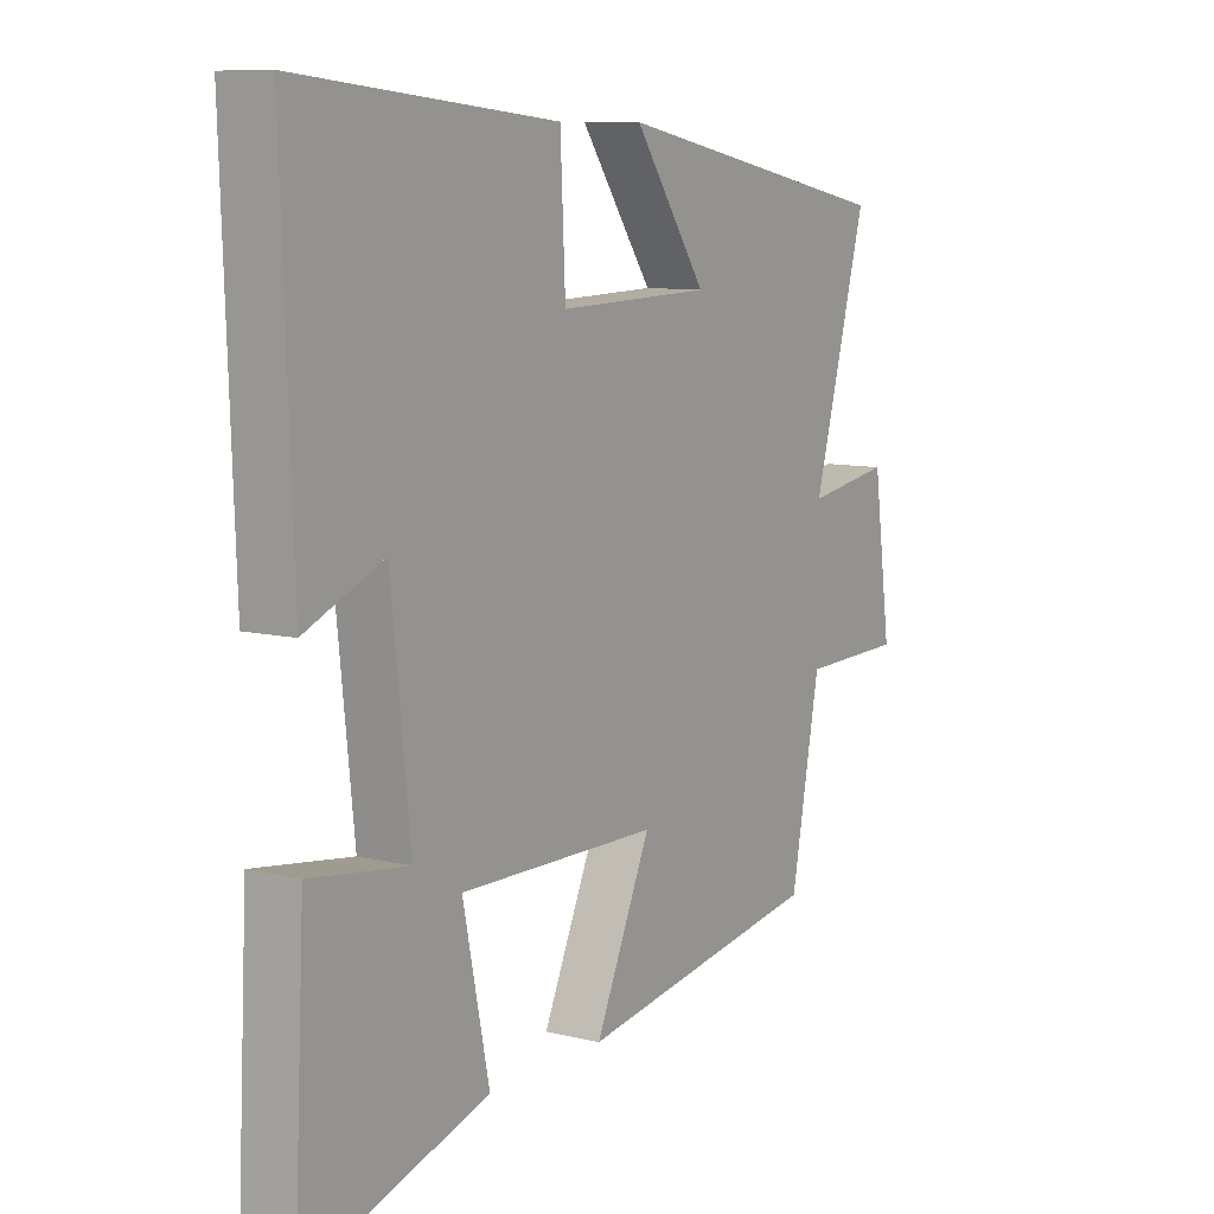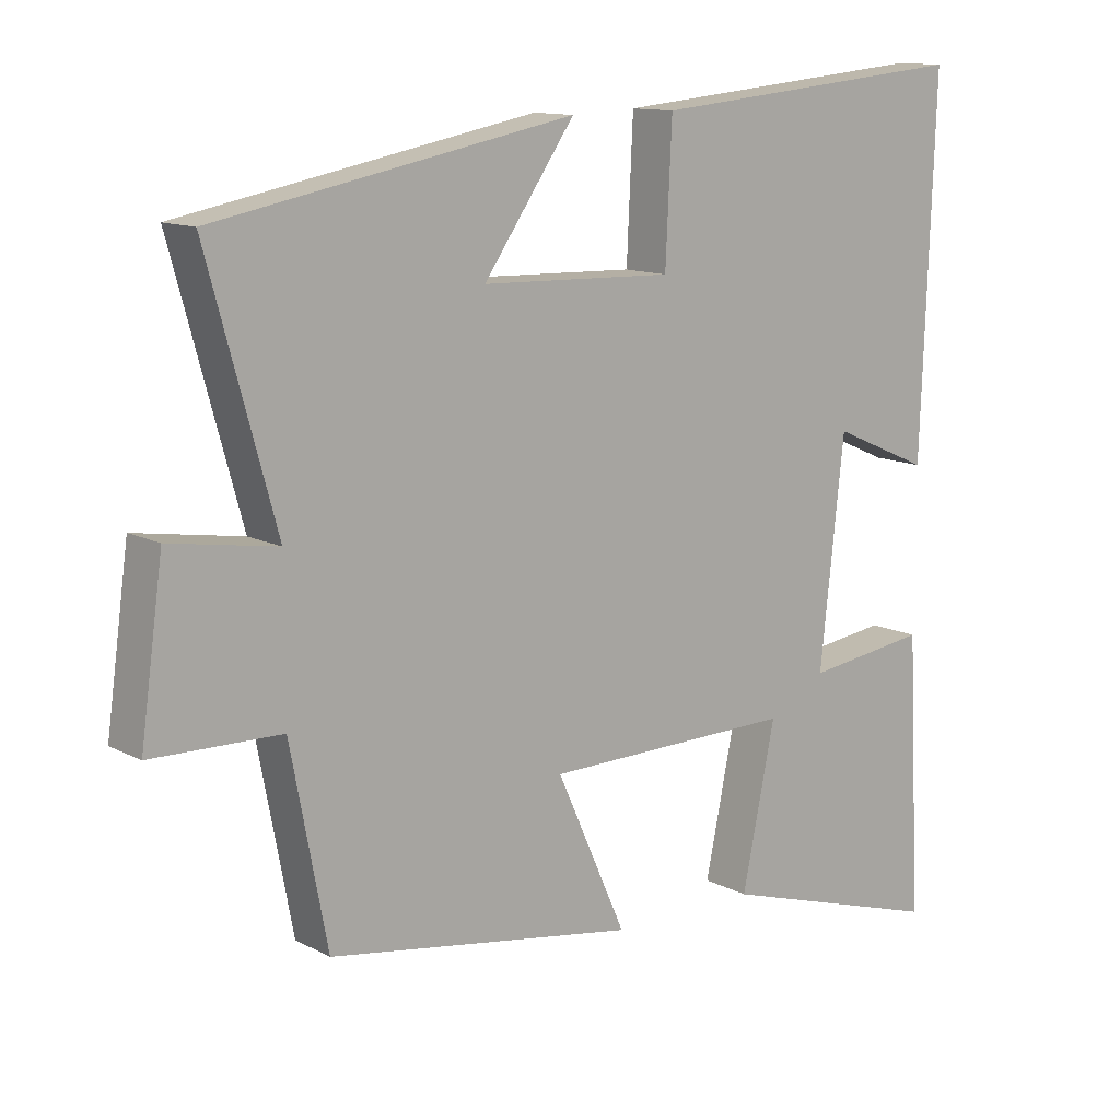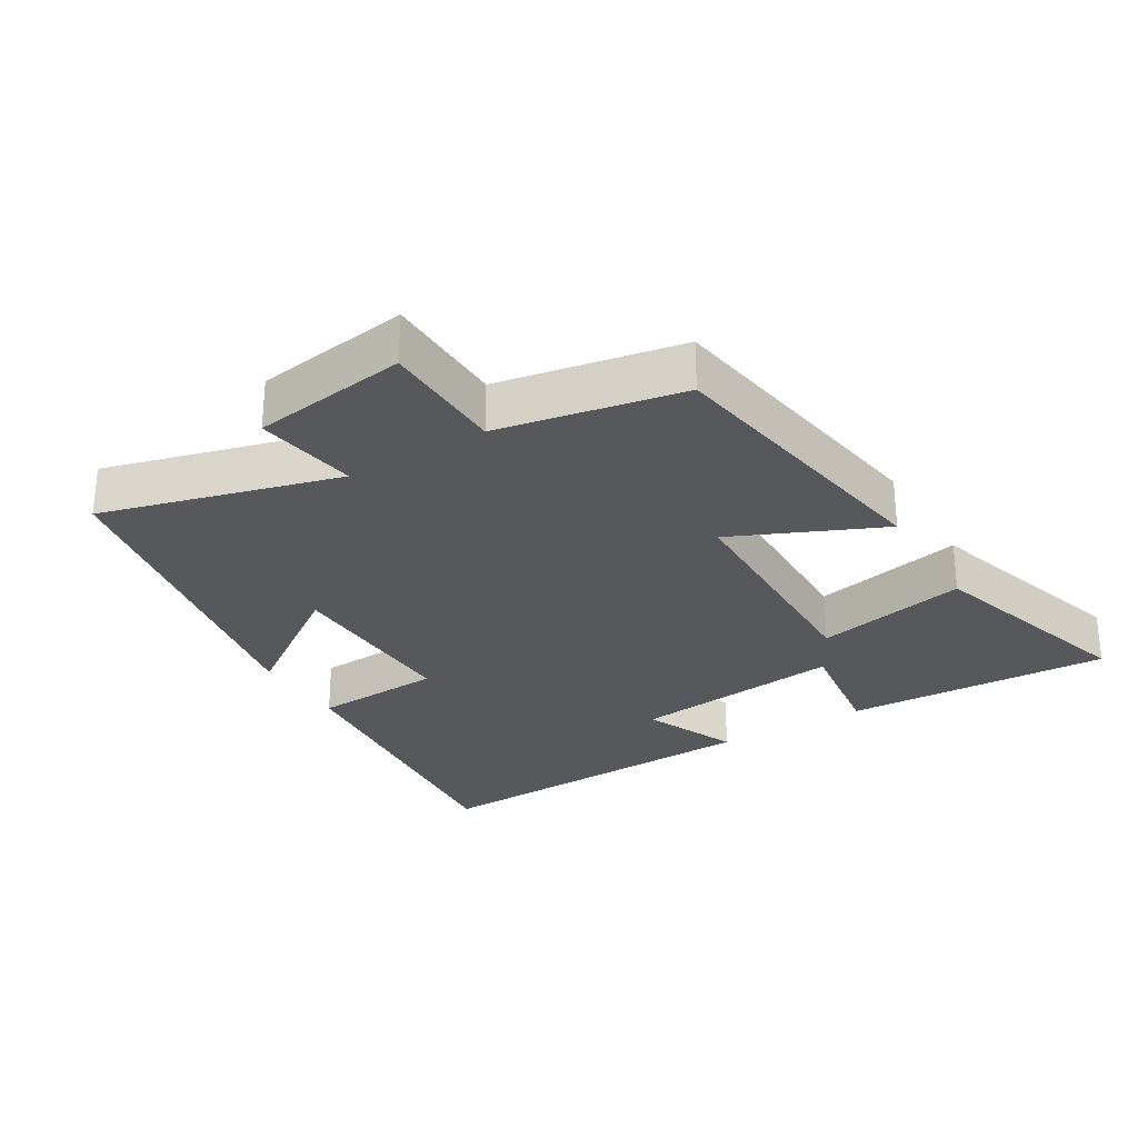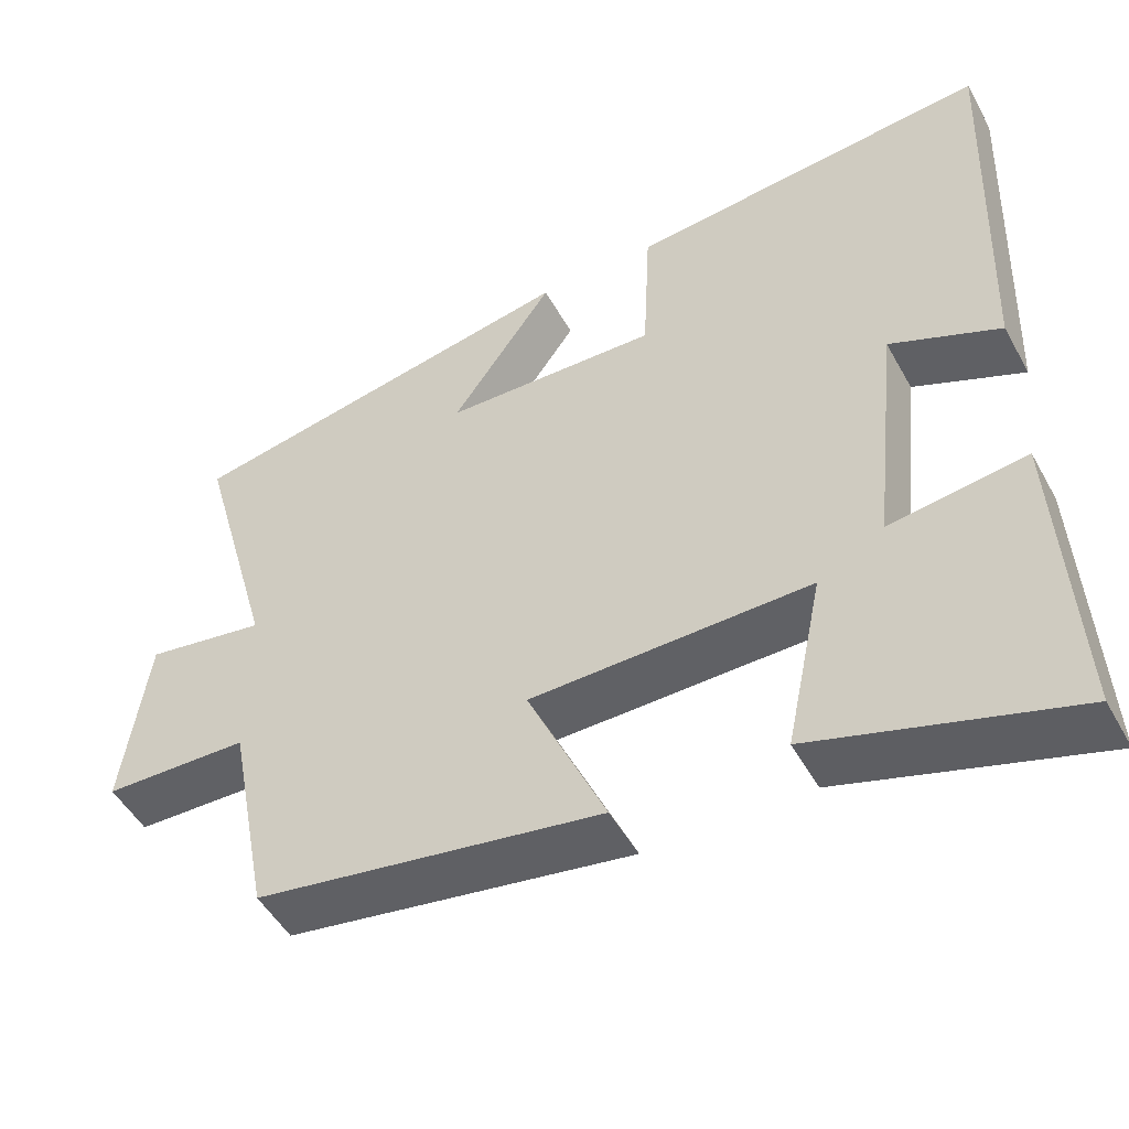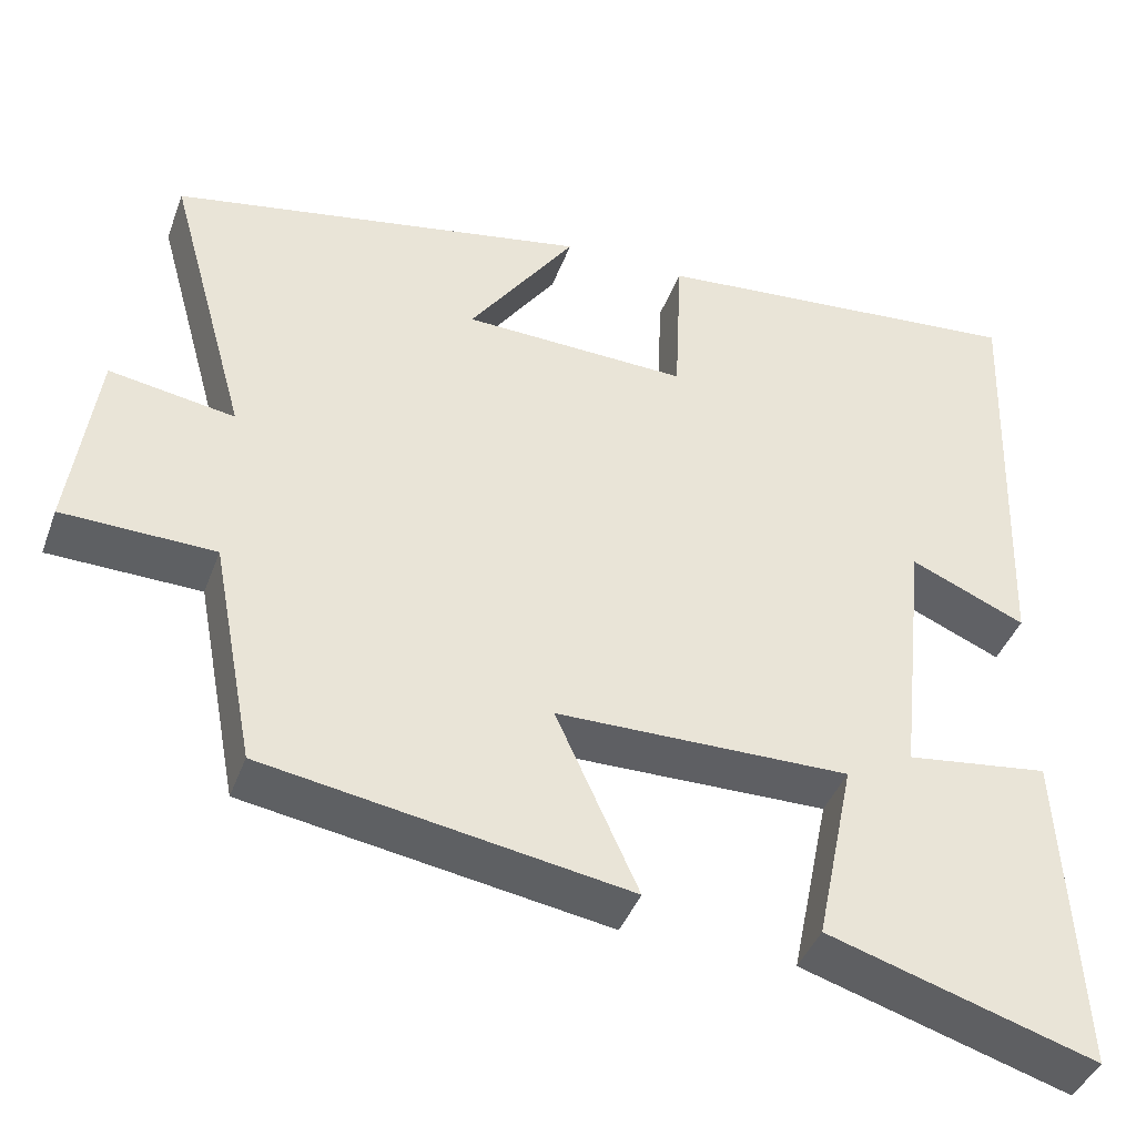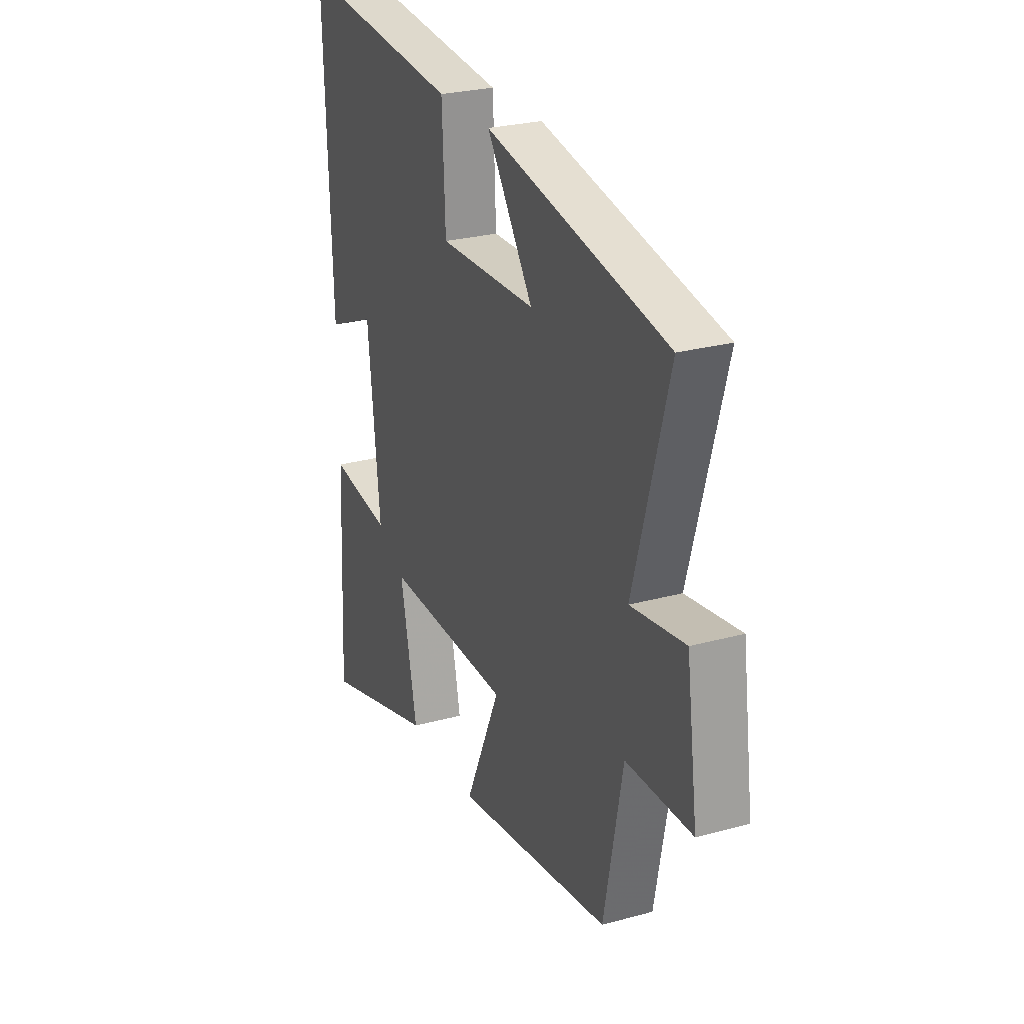
<metadata>
{"format":"obj","ext":"obj","renderer":"f3d","projection":"perspective","resolution":1024,"background":"white","views":[{"elev":9.2,"azim":-57.1,"up":"+Z"},{"elev":12.3,"azim":140.4,"up":"+Z"},{"elev":-28.4,"azim":121.2,"up":"+Y"},{"elev":-49.7,"azim":-151.9,"up":"+Z"},{"elev":-41.8,"azim":160.5,"up":"+Z"},{"elev":26.4,"azim":66.7,"up":"+Z"}]}
</metadata>
<code>
v 0.597 0.07 0.402
v 0.5 0.07 0.052
v 0.651 0.07 0.076
v 0.683 0.07 -0.154
v 0.5 0.07 -0.158
v 0.448 0.07 -0.43
v 0.011 0.07 -0.5
v 0.11 0.07 -0.28
v -0.244 0.07 -0.274
v -0.197 0.07 -0.5
v -0.52 0.07 -0.598
v -0.5 0.07 -0.204
v -0.327 0.07 -0.228
v -0.361 0.07 0.086
v -0.5 0.07 0.026
v -0.519 0.07 0.544
v -0.061 0.07 0.5
v -0.052 0.07 0.308
v 0.22 0.07 0.316
v 0.091 0.07 0.5
v 0.597 0 0.402
v 0.5 0 0.052
v 0.651 0 0.076
v 0.683 0 -0.154
v 0.5 0 -0.158
v 0.448 0 -0.43
v 0.011 0 -0.5
v 0.11 0 -0.28
v -0.244 0 -0.274
v -0.197 0 -0.5
v -0.52 0 -0.598
v -0.5 0 -0.204
v -0.327 0 -0.228
v -0.361 0 0.086
v -0.5 0 0.026
v -0.519 0 0.544
v -0.061 0 0.5
v -0.052 0 0.308
v 0.22 0 0.316
v 0.091 0 0.5
f 19 20 1 2
f 18 19 2
f 16 17 18
f 15 16 18
f 14 15 18
f 13 14 18 2
f 11 12 13
f 10 11 13
f 9 10 13
f 13 2 3
f 9 13 3
f 8 9 3
f 5 6 7 8
f 5 8 3
f 3 4 5
f 22 21 40 39
f 22 39 38
f 38 37 36
f 38 36 35
f 38 35 34
f 22 38 34 33
f 33 32 31
f 33 31 30
f 33 30 29
f 23 22 33
f 23 33 29
f 23 29 28
f 28 27 26 25
f 23 28 25
f 25 24 23
f 1 21 22 2
f 2 22 23 3
f 3 23 24 4
f 4 24 25 5
f 5 25 26 6
f 6 26 27 7
f 7 27 28 8
f 8 28 29 9
f 9 29 30 10
f 10 30 31 11
f 11 31 32 12
f 12 32 33 13
f 13 33 34 14
f 14 34 35 15
f 15 35 36 16
f 16 36 37 17
f 17 37 38 18
f 18 38 39 19
f 19 39 40 20
f 20 40 21 1

</code>
